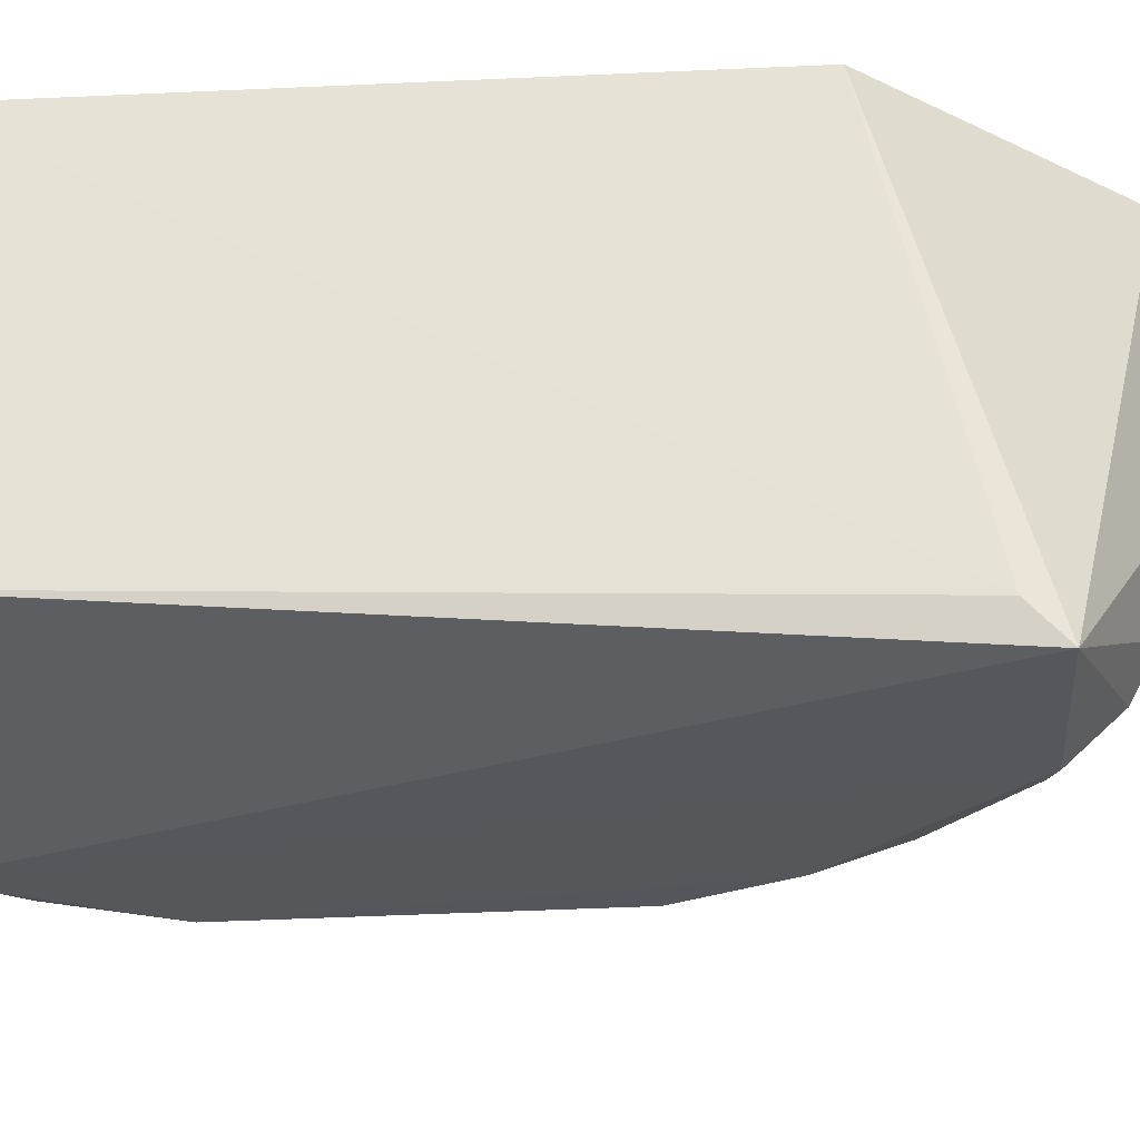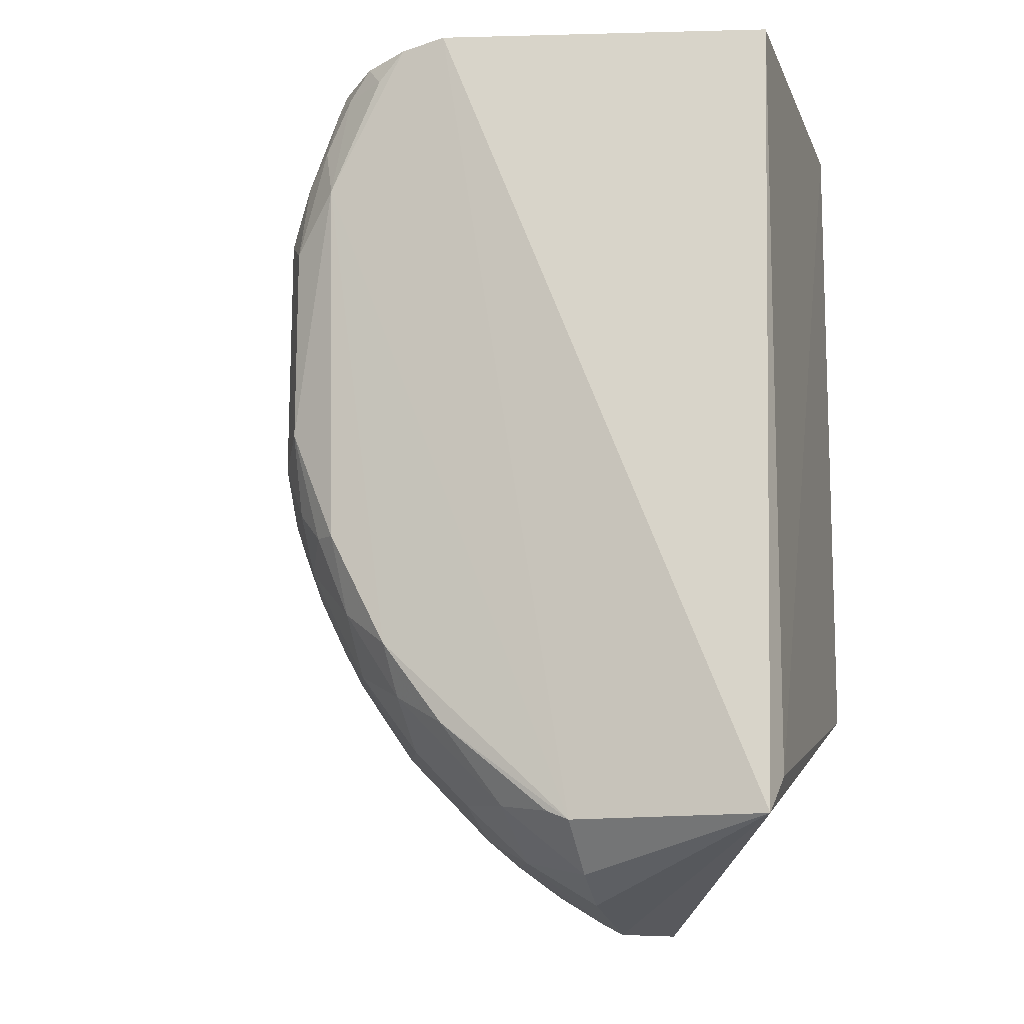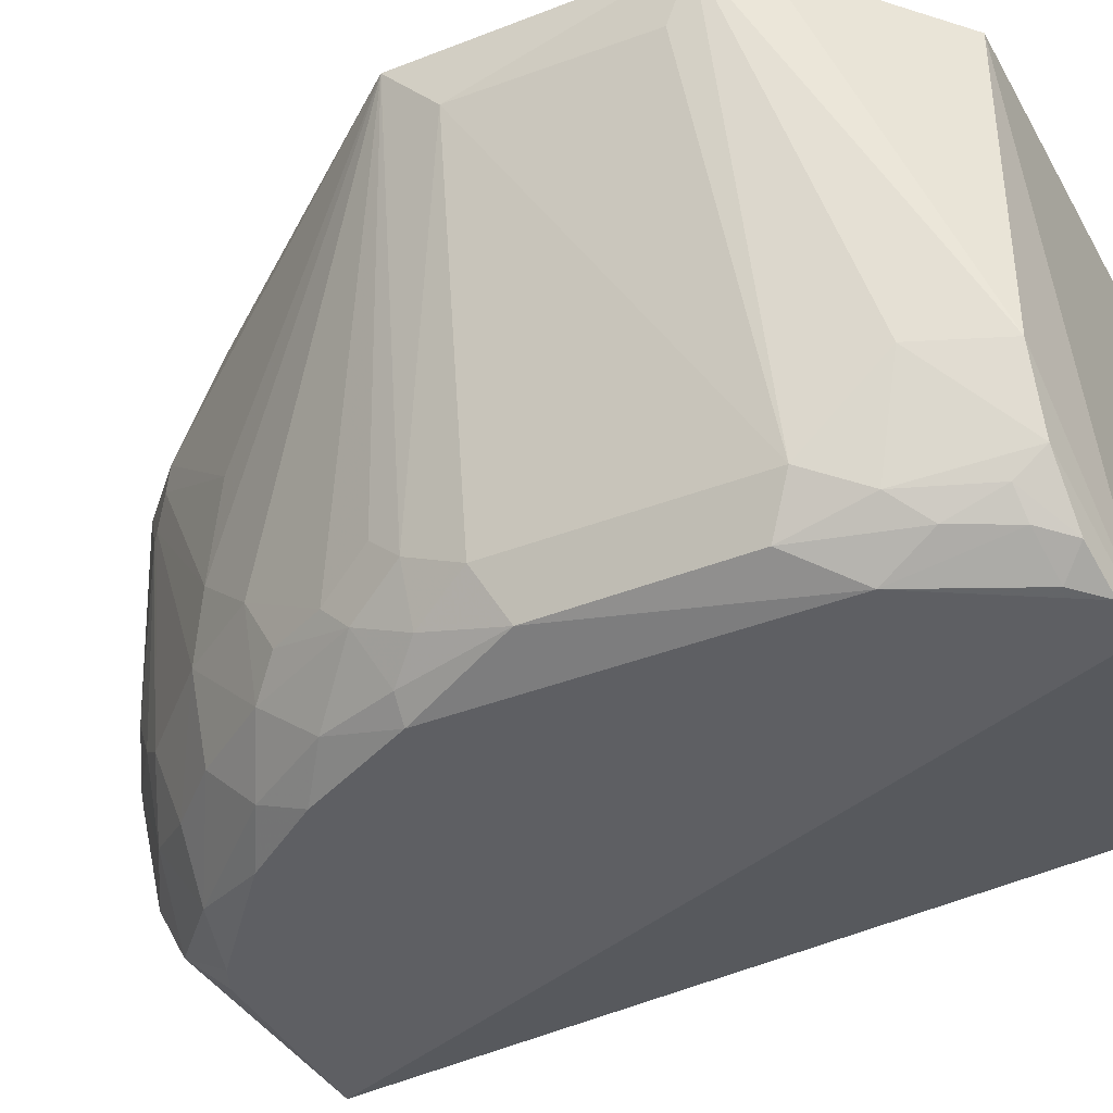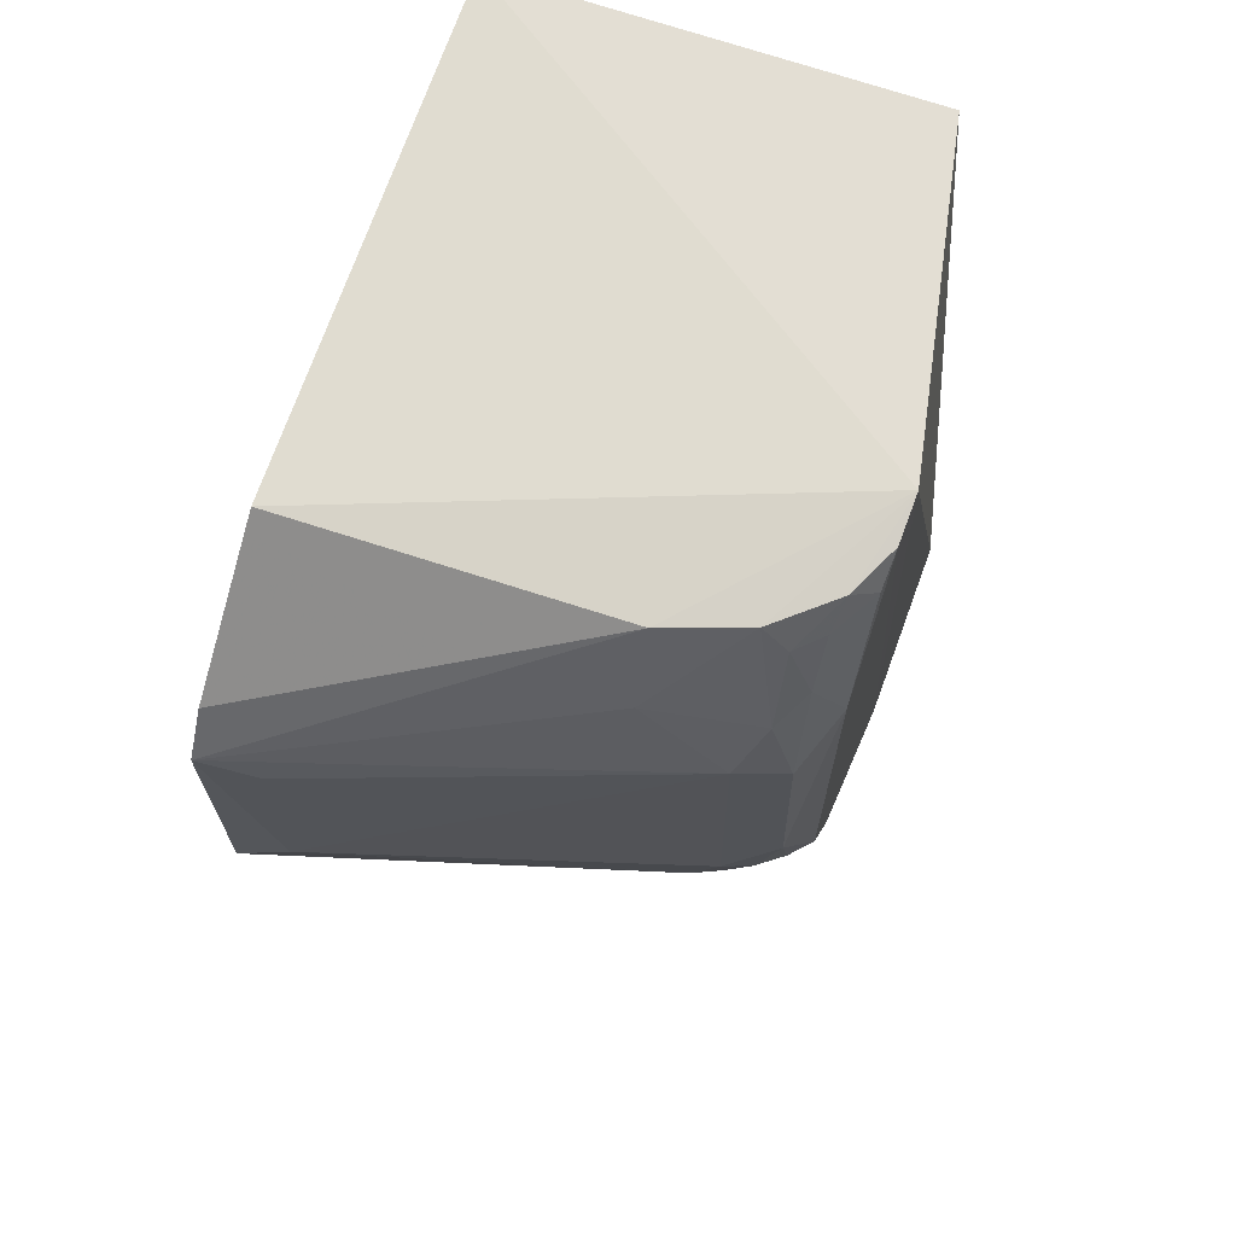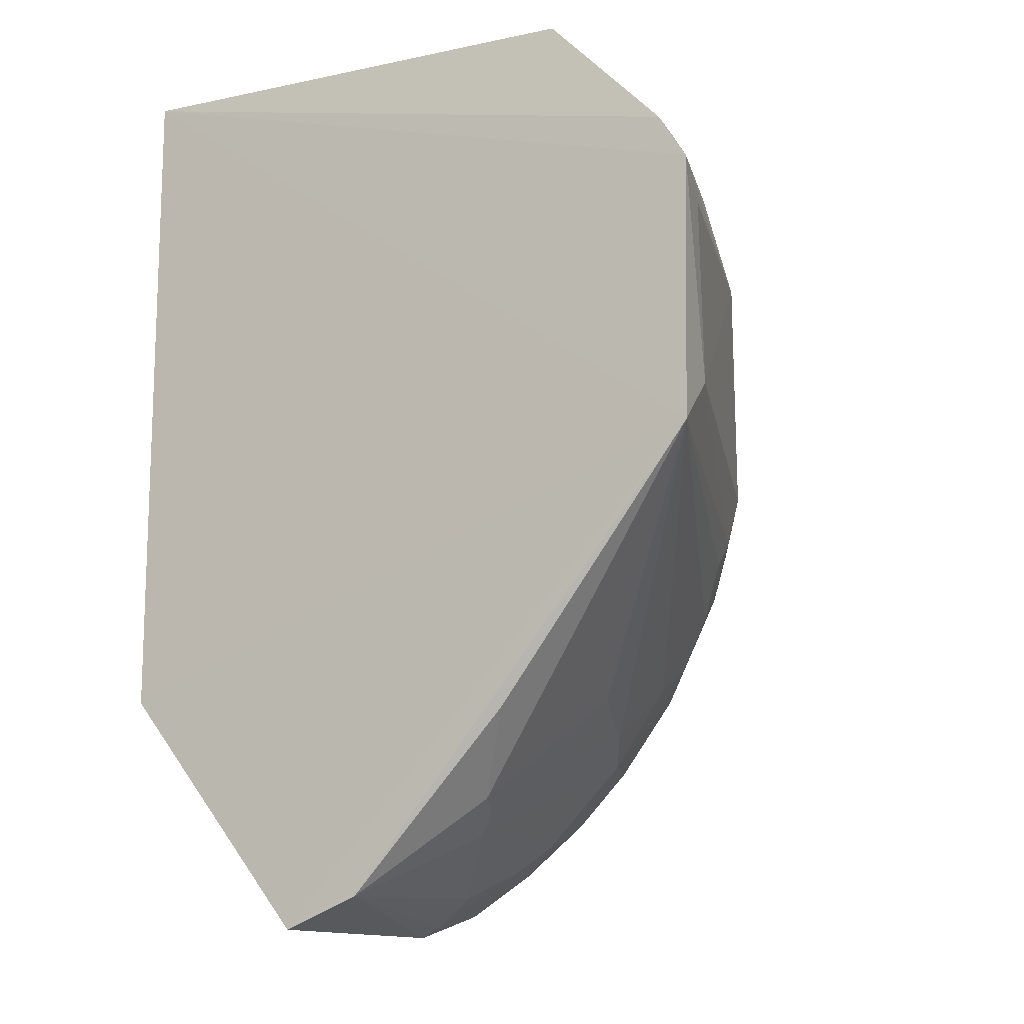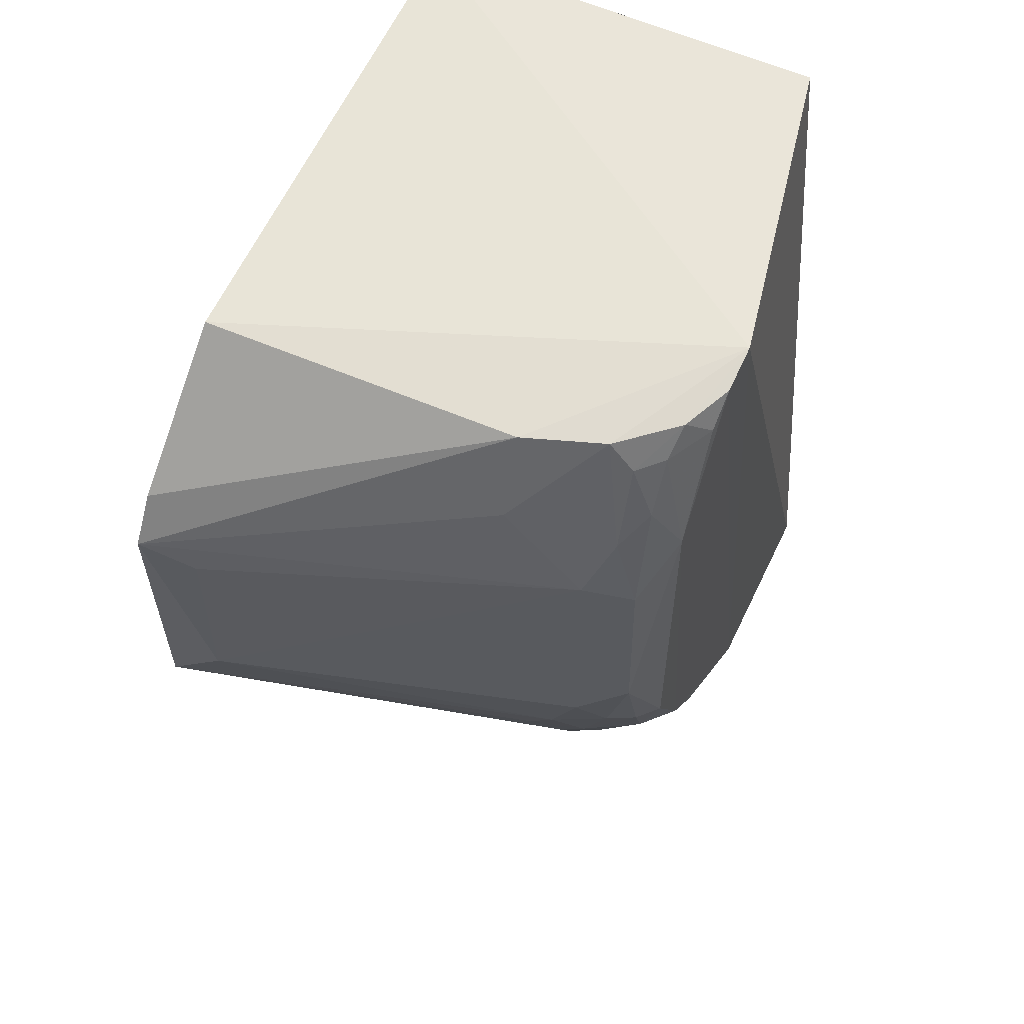
<metadata>
{"format":"obj","ext":"obj","renderer":"f3d","projection":"perspective","resolution":1024,"background":"white","views":[{"elev":-28.6,"azim":-86.1,"up":"+Z"},{"elev":-11.5,"azim":-164.0,"up":"+Y"},{"elev":-39.6,"azim":115.3,"up":"+Z"},{"elev":67.9,"azim":109.2,"up":"+Y"},{"elev":-13.4,"azim":29.1,"up":"+Y"},{"elev":58.9,"azim":114.6,"up":"+Y"}]}
</metadata>
<code>
v 0.1079 -0.3107 -0.2328
v 0.3401 -0.07273 -0.2257
v 0.007576 -0.187 -0.232
v 0.007576 0.1615 -0.232
v 0.1769 0.1632 -0.474
v 0.1766 -0.2059 -0.4718
v 0.2634 0.1538 -0.2335
v 0.009078 -0.2542 -0.4771
v 0.2635 -0.04857 -0.4606
v 0.1939 -0.2593 -0.2868
v 0.3421 0.06366 -0.2266
v 0.004874 -0.2356 -0.4588
v 0.007576 0.1614 -0.4406
v 0.1091 -0.2557 -0.4754
v 0.2374 -0.1065 -0.4714
v 0.2467 -0.1763 -0.3937
v 0.1482 -0.295 -0.2331
v 0.3273 0.08758 -0.2276
v 0.3378 -0.04673 -0.2543
v 0.2626 0.09463 -0.4469
v 0.1078 -0.3105 -0.3663
v 0.2405 0.08297 -0.472
v 0.2076 -0.1643 -0.4724
v 0.2332 -0.2051 -0.3654
v 0.2608 -0.1194 -0.4354
v 0.2076 -0.2461 -0.2638
v 0.2602 0.1523 -0.3939
v 0.2764 0.06594 -0.4352
v 0.1078 -0.2963 -0.4245
v 0.1461 -0.2904 -0.3514
v 0.2235 0.1546 -0.4614
v 0.2319 -0.1766 -0.4353
v 0.2628 -0.09033 -0.4492
v 0.2607 -0.1328 -0.4219
v 0.2761 -0.09028 -0.4223
v 0.2324 -0.1467 -0.4594
v 0.233 -0.2049 -0.2333
v 0.2474 -0.1909 -0.3224
v 0.2038 -0.25 -0.2753
v 0.2637 0.05287 -0.4589
v 0.3359 0.04916 -0.2539
v 0.2775 0.1099 -0.3945
v 0.107 -0.2818 -0.452
v 0.1899 -0.2629 -0.2892
v 0.1182 -0.3053 -0.3653
v 0.1745 -0.2614 -0.3934
v 0.1998 0.1583 -0.4733
v 0.2487 0.1101 -0.4579
v 0.2463 0.1527 -0.4337
v 0.2038 -0.1908 -0.4599
v 0.2181 -0.2174 -0.3933
v 0.2484 -0.1058 -0.4615
v 0.2468 -0.1613 -0.4219
v 0.2756 -0.1046 -0.409
v 0.2769 -0.06157 -0.4362
v 0.1478 -0.2476 -0.4603
v 0.161 -0.275 -0.3802
v 0.2136 0.143 -0.472
v 0.2461 0.1375 -0.4462
v 0.2021 -0.2168 -0.4341
v 0.1209 -0.2511 -0.4739
v 0.1454 -0.2744 -0.4212
v 0.2352 0.1393 -0.4584
v 0.1737 -0.2455 -0.4341
f 1 2 3
f 3 2 4
f 7 5 4
f 8 1 3
f 11 4 2
f 12 8 3
f 12 3 4
f 13 4 5
f 13 5 8
f 13 12 4
f 13 8 12
f 14 8 5
f 17 2 1
f 18 7 4
f 18 4 11
f 19 11 2
f 21 1 8
f 21 17 1
f 22 9 15
f 23 6 14
f 23 22 15
f 23 14 22
f 24 16 2
f 27 18 11
f 27 7 18
f 27 5 7
f 29 21 8
f 34 2 16
f 35 19 2
f 35 25 33
f 36 23 15
f 36 25 32
f 37 26 2
f 37 2 17
f 37 17 26
f 38 24 2
f 38 2 26
f 39 26 10
f 39 10 24
f 39 38 26
f 39 24 38
f 40 20 28
f 40 9 22
f 41 28 11
f 41 11 19
f 41 19 28
f 42 27 11
f 42 11 28
f 42 28 20
f 43 29 8
f 43 8 14
f 44 17 30
f 44 26 17
f 44 10 26
f 45 30 17
f 45 17 21
f 45 21 29
f 46 10 44
f 47 5 31
f 47 22 14
f 47 14 5
f 48 40 22
f 48 20 40
f 49 31 5
f 49 5 27
f 49 42 20
f 49 27 42
f 50 6 23
f 50 36 32
f 50 23 36
f 51 32 16
f 51 16 24
f 51 24 10
f 51 10 46
f 52 15 9
f 52 9 33
f 52 36 15
f 52 33 25
f 52 25 36
f 53 32 25
f 53 25 34
f 53 34 16
f 53 16 32
f 54 35 2
f 54 2 34
f 54 34 25
f 54 25 35
f 55 35 33
f 55 33 9
f 55 28 19
f 55 19 35
f 55 40 28
f 55 9 40
f 56 6 50
f 57 46 44
f 57 44 30
f 57 30 45
f 58 47 31
f 58 22 47
f 59 31 49
f 59 49 20
f 59 20 48
f 60 50 32
f 60 32 51
f 60 56 50
f 61 56 43
f 61 43 14
f 61 14 6
f 61 6 56
f 62 29 43
f 62 43 56
f 62 46 57
f 62 57 45
f 62 45 29
f 63 48 22
f 63 22 58
f 63 58 31
f 63 59 48
f 63 31 59
f 64 60 51
f 64 51 46
f 64 46 62
f 64 62 56
f 64 56 60

</code>
